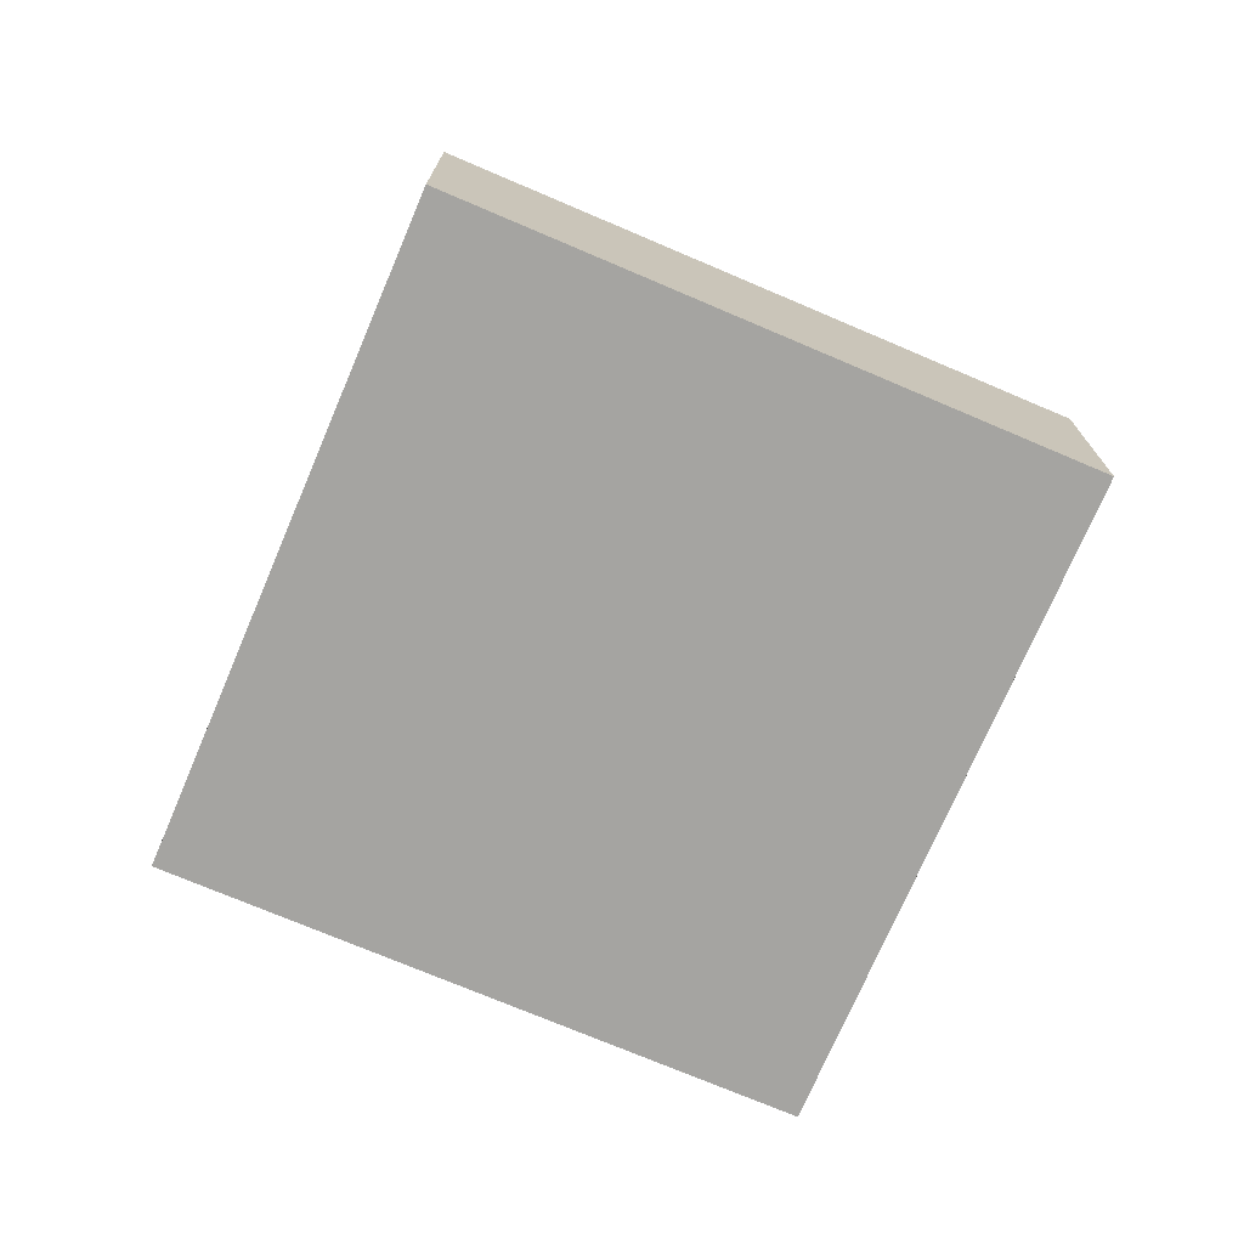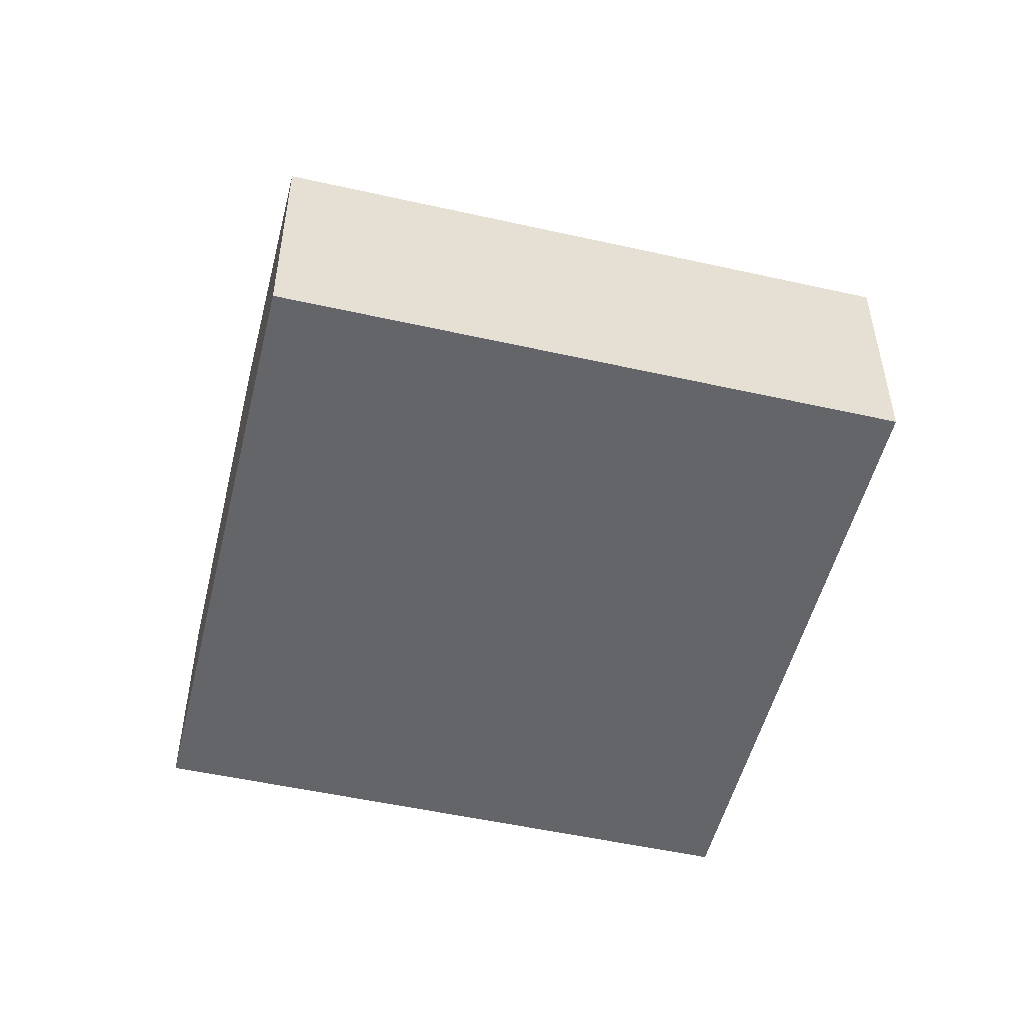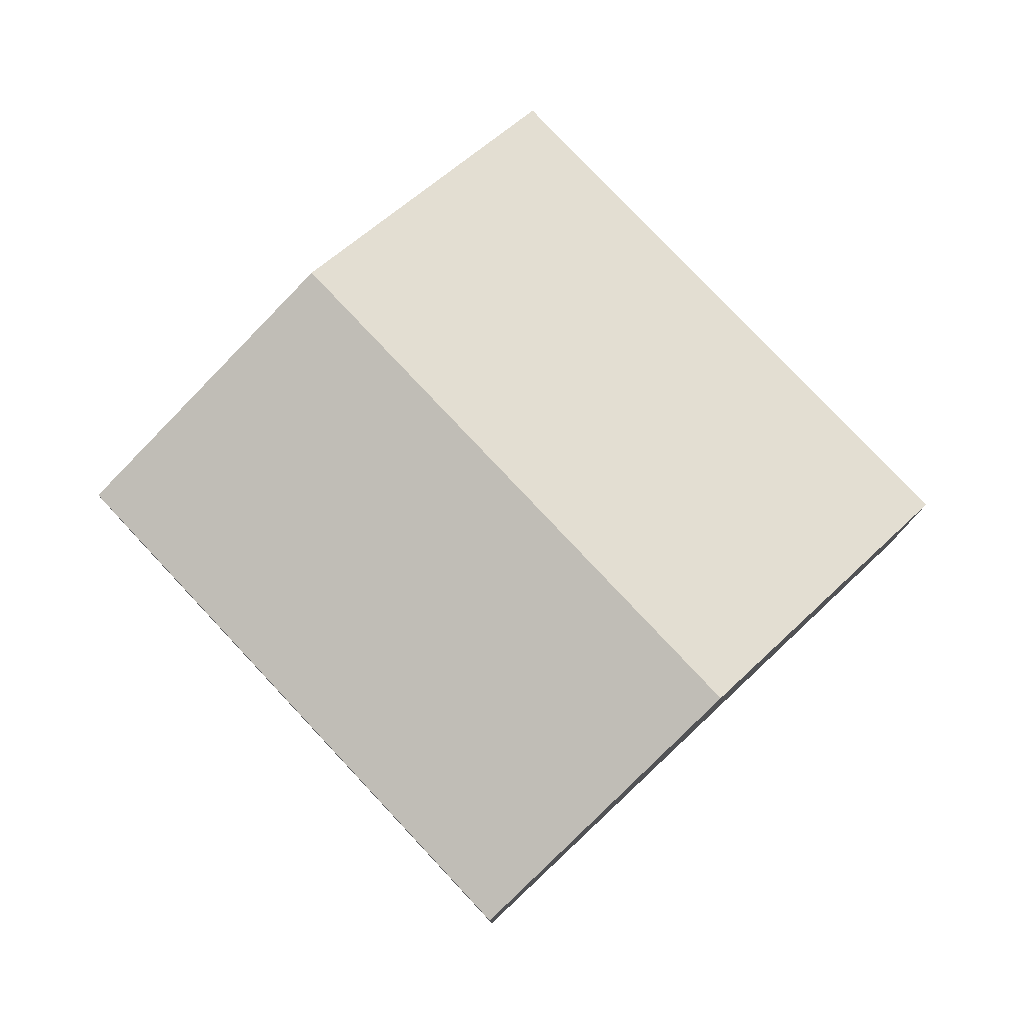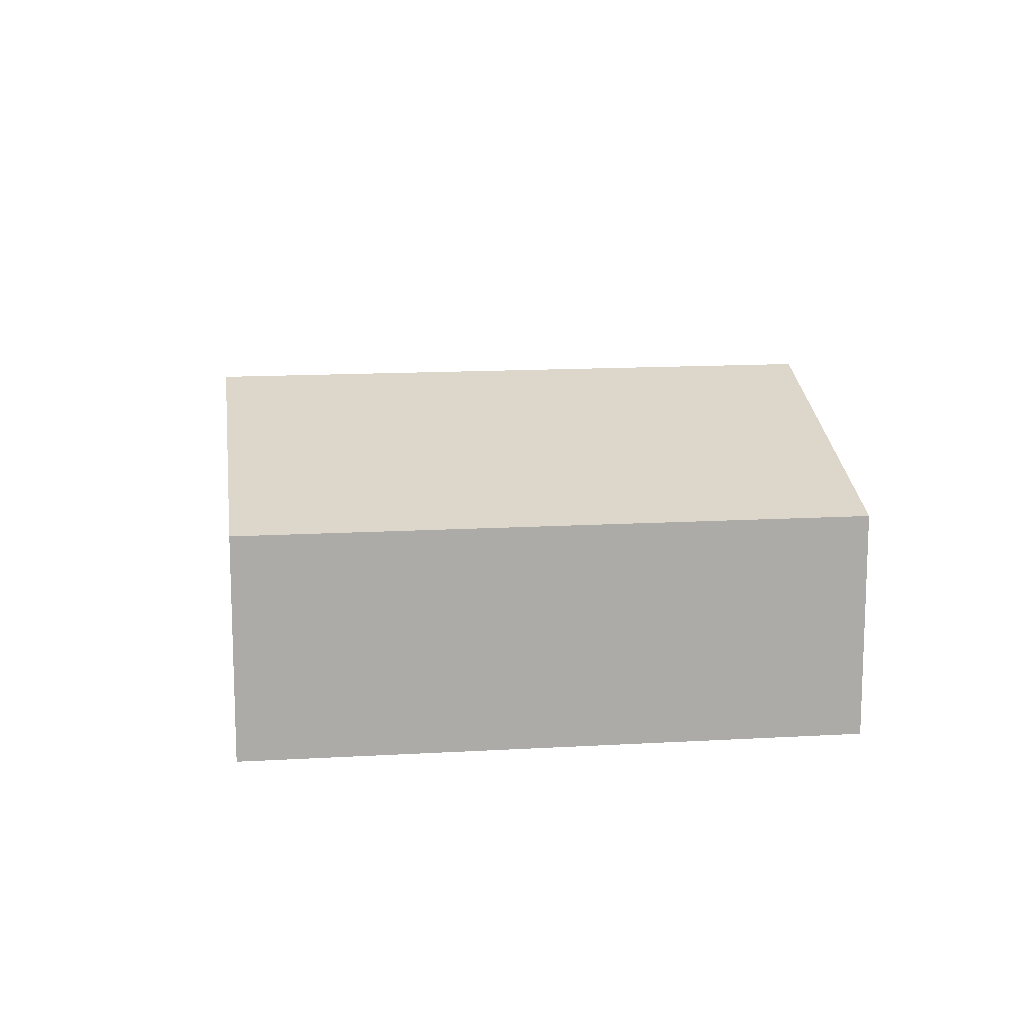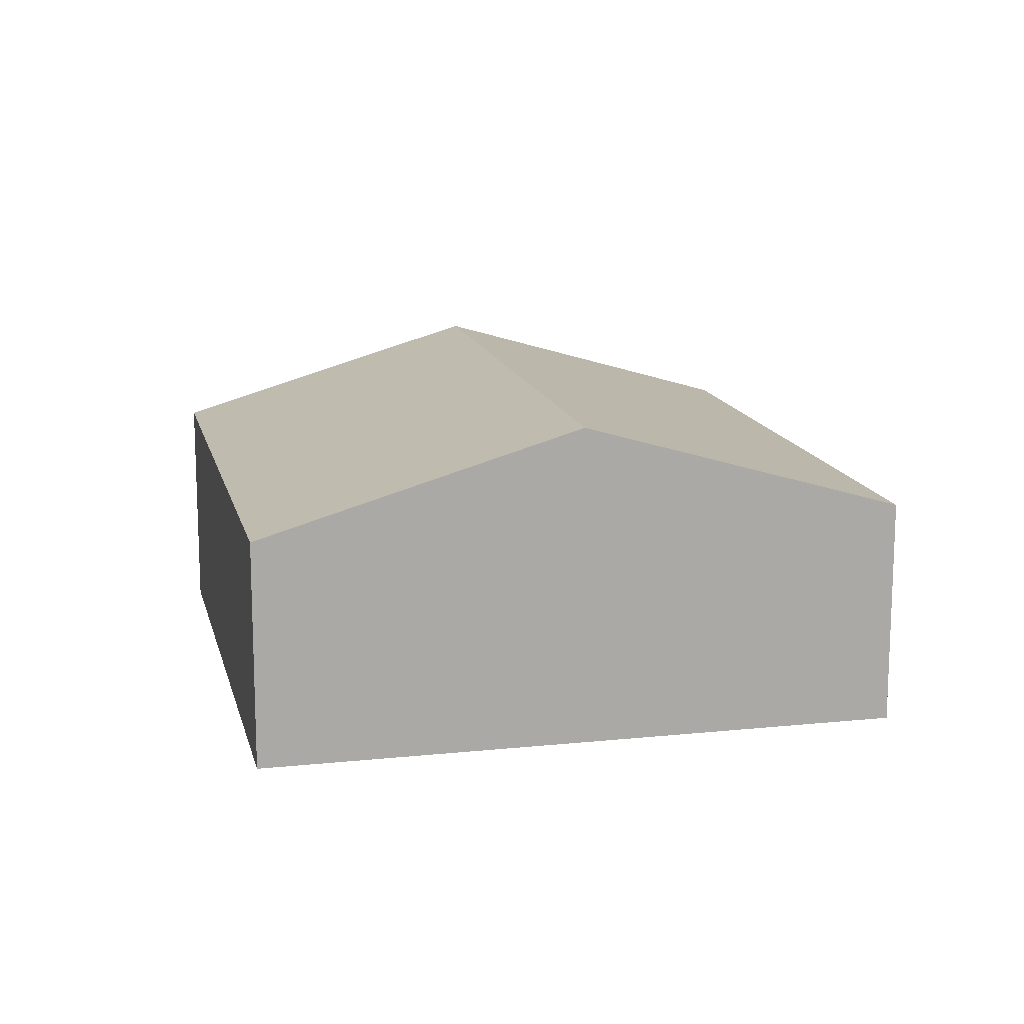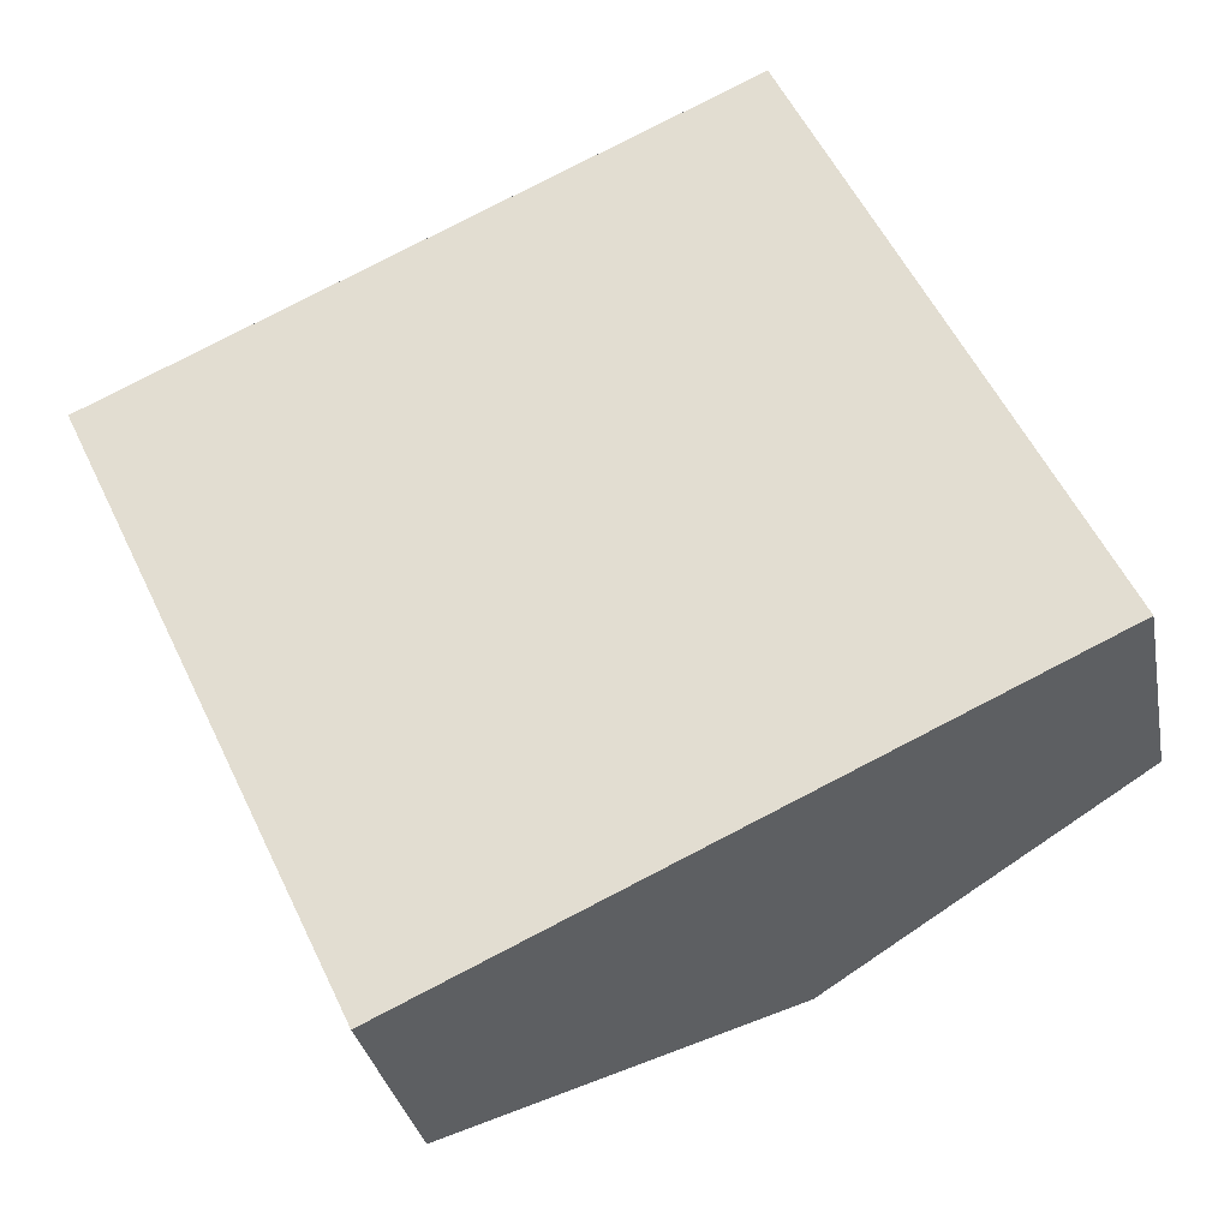
<metadata>
{"format":"obj","ext":"obj","renderer":"f3d","projection":"perspective","resolution":1024,"background":"white","views":[{"elev":-73.2,"azim":-138.4,"up":"+Y"},{"elev":-51.5,"azim":-129.0,"up":"+Y"},{"elev":78.4,"azim":111.5,"up":"+Y"},{"elev":13.9,"azim":-122.7,"up":"+Y"},{"elev":14.2,"azim":-38.3,"up":"+Y"},{"elev":-31.2,"azim":10.5,"up":"+Z"}]}
</metadata>
<code>
v  7.855 2.082 -2.635
v  2.701 2.954 1.278
v  5.401 2.082 2.555
v  5.155 2.954 -3.912
v  2.455 2.082 -5.189
v  0 2.082 1.275e-16
v  2.455 3.177e-16 -5.189
v  5.155 2.395e-16 -3.912
v  7.855 1.613e-16 -2.635
v  0 0 0
v  2.701 -7.825e-17 1.278
v  5.401 -1.564e-16 2.555
g defaultobject
f 1 2 3
f 2 1 4
f 5 2 4
f 2 5 6
f 4 7 5
f 7 4 8
f 8 4 1
f 8 1 9
f 7 6 5
f 6 7 10
f 10 2 6
f 2 10 11
f 2 11 3
f 3 11 12
f 12 1 3
f 1 12 9
f 8 10 7
f 10 8 9
f 10 9 12
f 10 12 11

</code>
